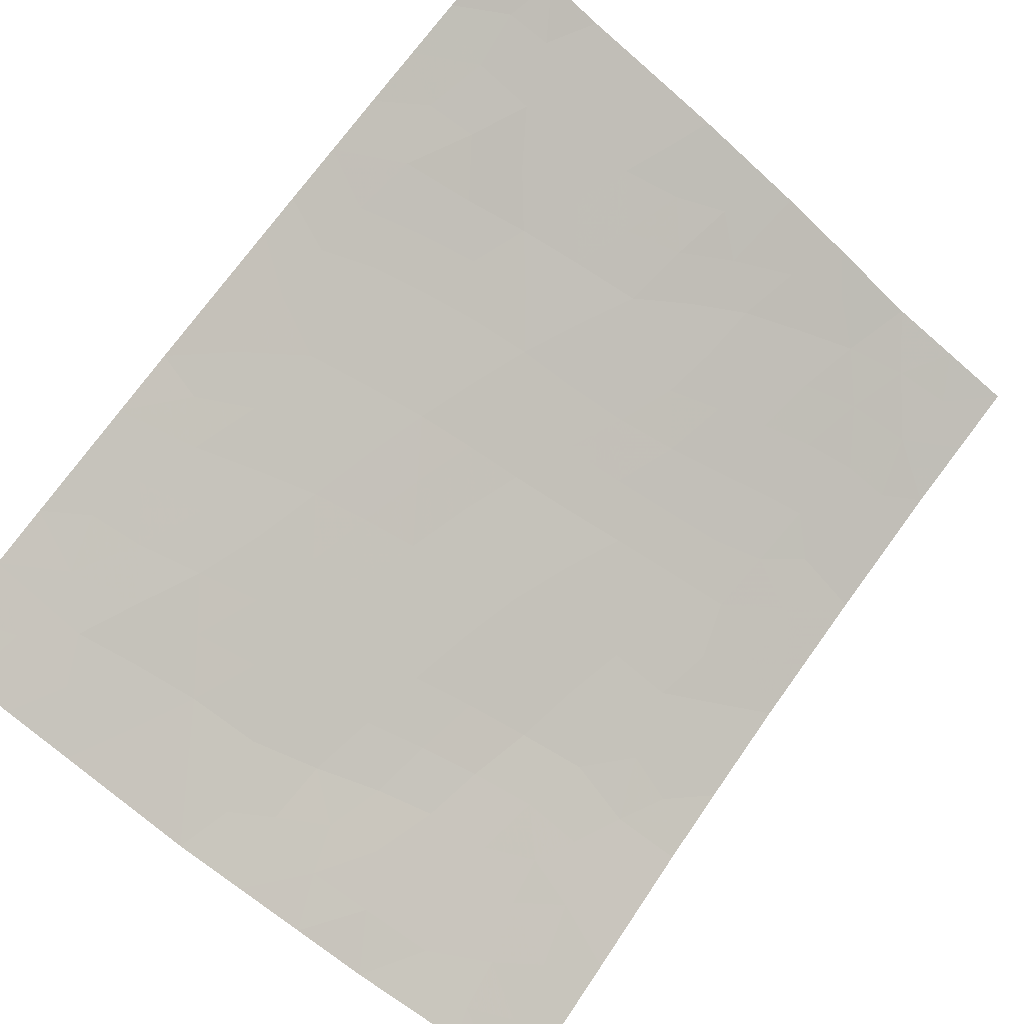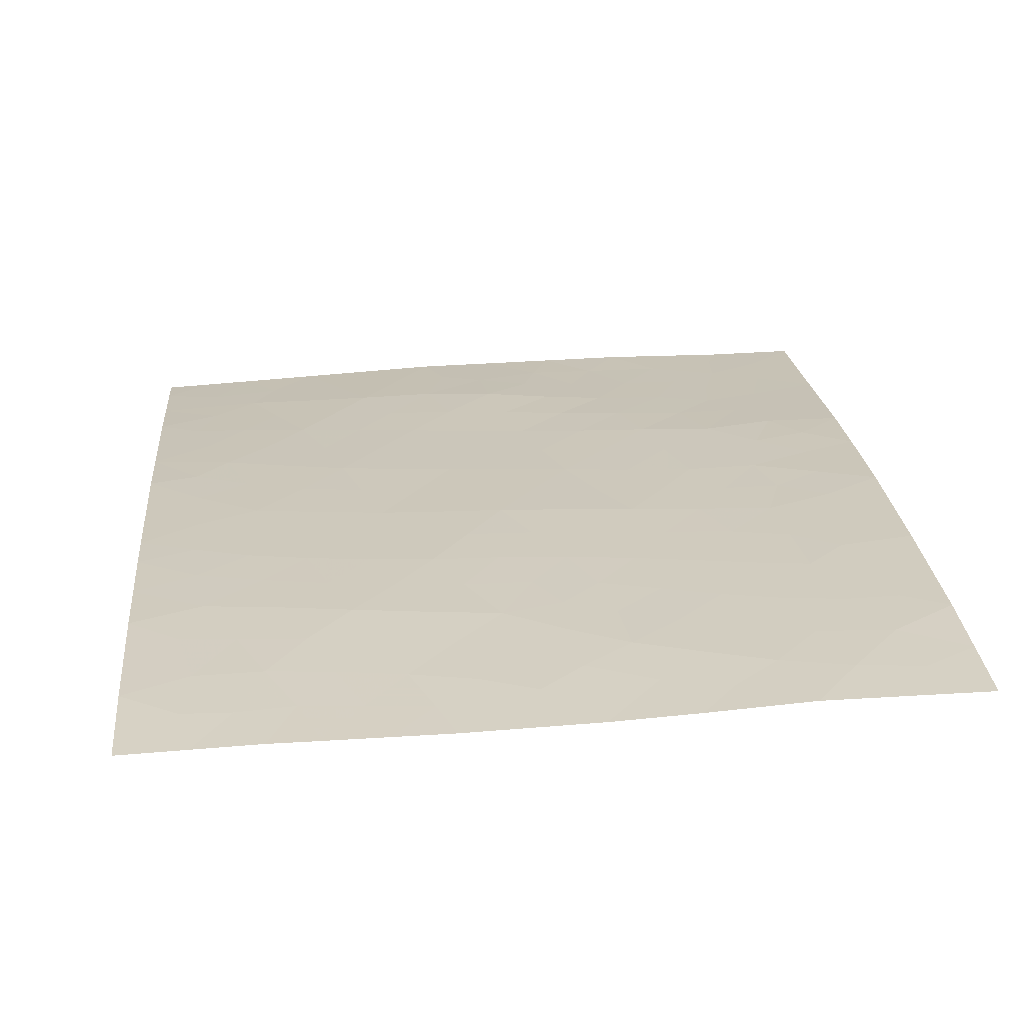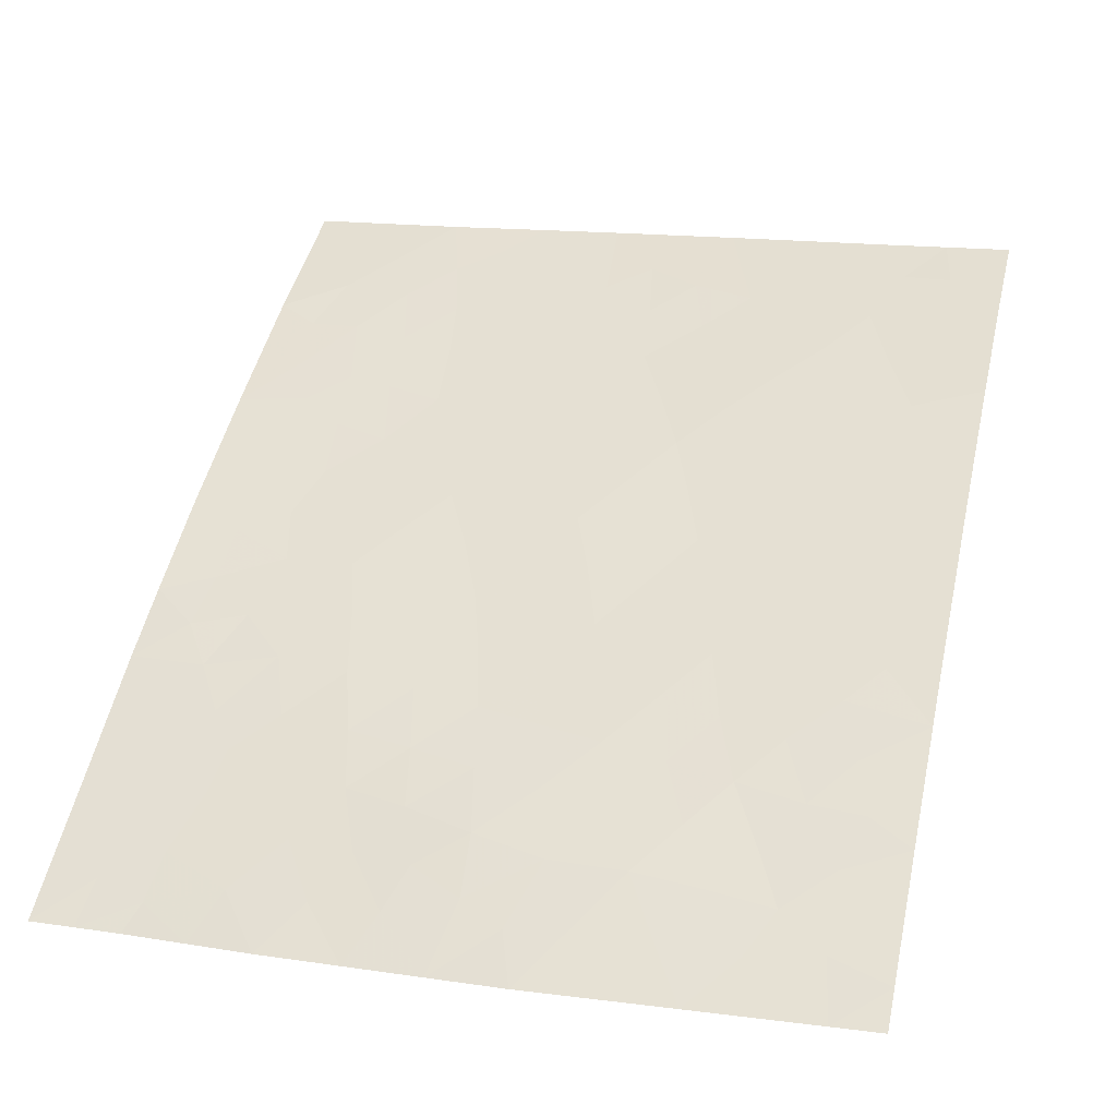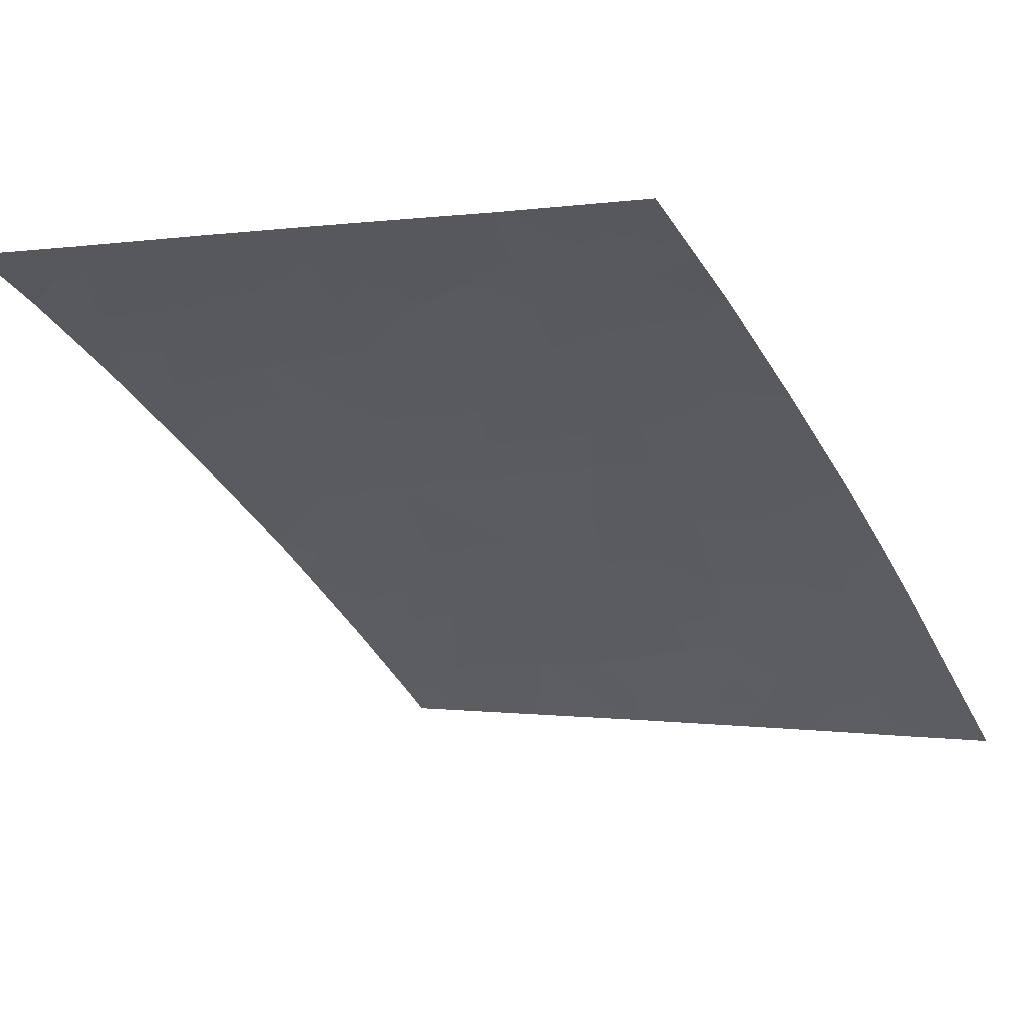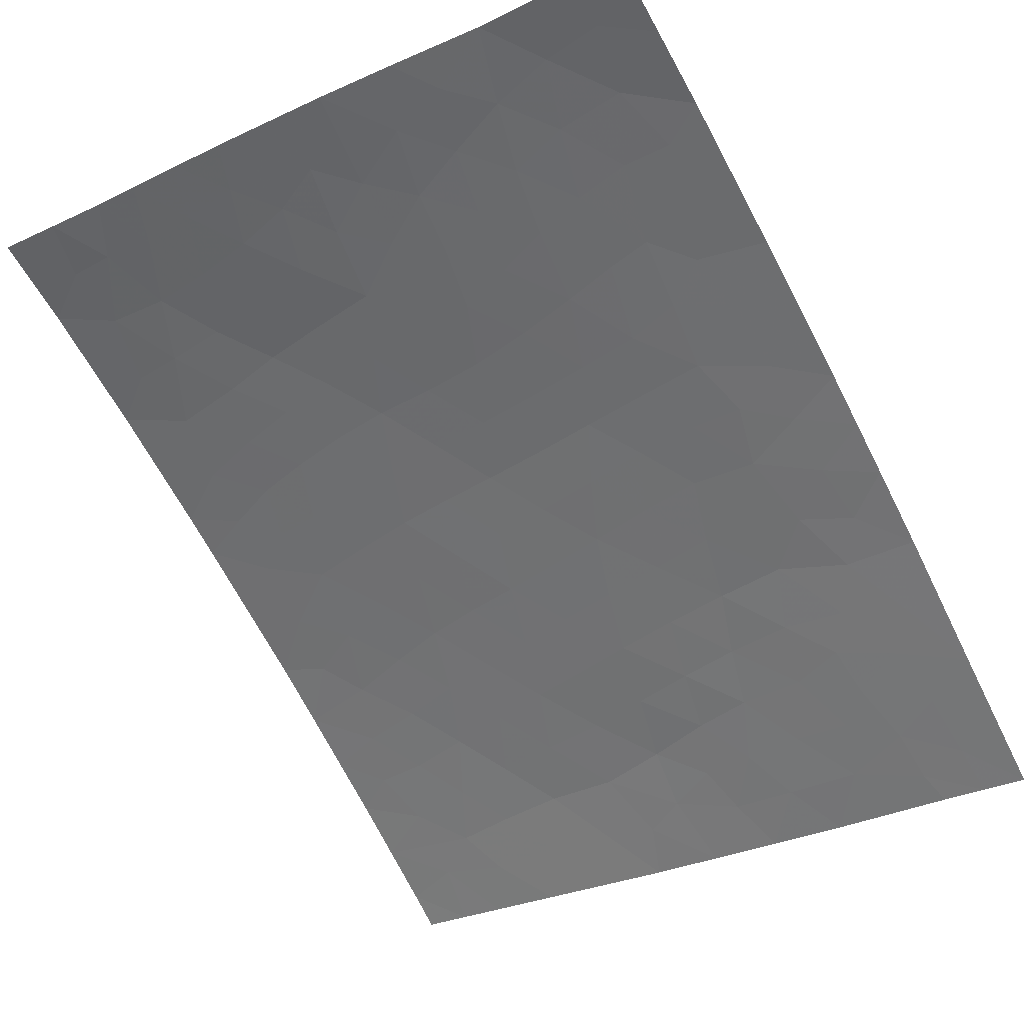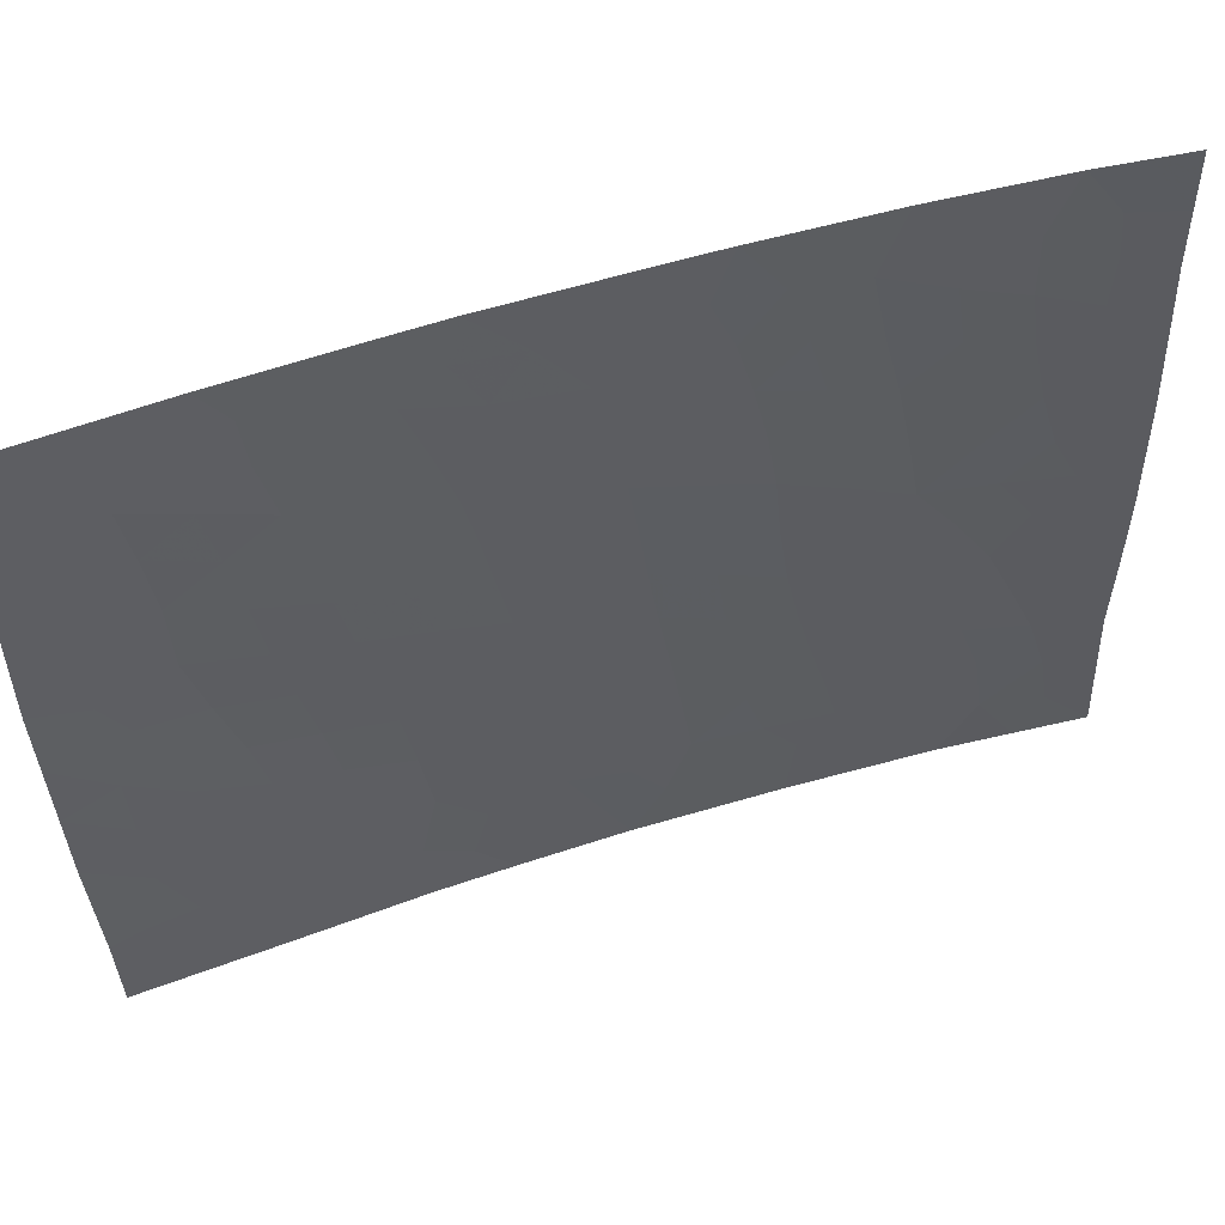
<metadata>
{"format":"obj","ext":"obj","renderer":"f3d","projection":"perspective","resolution":1024,"background":"white","views":[{"elev":-66.3,"azim":-133.5,"up":"+Z"},{"elev":55.0,"azim":-95.8,"up":"+Z"},{"elev":16.0,"azim":105.0,"up":"+Z"},{"elev":0.1,"azim":-58.9,"up":"+Z"},{"elev":-30.3,"azim":-56.8,"up":"+Z"},{"elev":54.5,"azim":-166.1,"up":"+Y"}]}
</metadata>
<code>
v 30.15 -41.72 31.88
v 21.01 -50 37.58
v 18.88 -50 38.72
v 20.41 -42.04 37.96
v 22.16 -41.31 37.02
v 23.5 -42.59 36.19
v 27.58 -39.28 33.64
v 30.34 -48.35 31.51
v 28.54 -46.25 32.89
v 31.61 -45.32 30.72
v 31.57 -46.6 30.72
v 29.85 -44.02 32.07
v 18.94 -45.96 38.72
v 20 -47.21 38.16
v 21.41 -48.54 37.35
v 24.73 -38 35.52
v 23.06 -50 36.37
v 27.85 -38 33.47
v 27.65 -50 33.41
v 26.31 -45.01 34.37
v 24.96 -43.79 35.28
v 18.96 -42.63 38.72
v 26.92 -38 34.11
v 24.34 -48.08 35.59
v 22.43 -45.02 36.77
v 29.5 -38 32.32
v 22.27 -38 37.01
v 20.41 -38 38.05
v 28.42 -42.54 33.02
v 31.7 -42.96 30.72
v 19.09 -38 38.72
v 19.06 -40.05 38.72
v 18.97 -47.54 38.72
v 28.04 -44.46 33.24
v 24.37 -38.88 35.72
v 31.69 -40.68 30.72
v 18.93 -44.65 38.72
v 20.74 -45.27 37.75
v 25.1 -50 35.12
v 24.1 -38 35.91
v 29.45 -50 32.1
v 31.43 -48.58 30.72
v 31.38 -50 30.72
v 31.16 -38 31.11
v 26.57 -50 34.14
v 31.68 -39.52 30.72
v 31.68 -38 30.72
v 19.03 -40.82 38.72
v 25.59 -39.82 34.93
v 22.63 -47.55 36.63
v 22.6 -39.08 36.79
v 20.74 -40.03 37.82
v 23.83 -40.64 36.02
v 21.83 -46.78 37.1
v 20.16 -43.01 38.08
v 27.01 -41.26 33.98
v 25.19 -41.88 35.14
v 26.67 -43.08 34.17
v 24.66 -45.89 35.43
v 21.78 -43.51 37.18
v 30.39 -39.65 31.67
v 28.82 -40.57 32.78
v 25.95 -47.07 34.59
v 27.7 -46.56 33.47
v 28.91 -47.96 32.56
v 21.97 -42.36 37.1
v 22.81 -41.96 36.62
v 22.67 -43.01 36.67
v 30.31 -44.75 31.7
v 30.18 -45.63 31.74
v 29.55 -45.07 32.23
v 29.3 -42.18 32.44
v 30.1 -42.91 31.9
v 29.15 -43.24 32.54
v 19.72 -48.25 38.31
v 21.38 -49.33 37.36
v 20.49 -49.02 37.87
v 28.4 -38.93 33.08
v 28.18 -39.98 33.22
v 21.73 -38.77 37.29
v 20.77 -38.99 37.83
v 21.34 -38 37.53
v 20.64 -47.9 37.79
v 27.07 -38.77 33.99
v 29.12 -38.68 32.58
v 19.75 -38 38.38
v 19.89 -38.85 38.31
v 19.08 -39.02 38.72
v 31.66 -44.14 30.72
v 30.68 -43.93 31.46
v 31.02 -48.42 31.02
v 30.78 -47.29 31.25
v 31.5 -47.59 30.72
v 18.96 -46.75 38.72
v 19.51 -46.51 38.42
v 21.28 -41.67 37.49
v 21.07 -42.71 37.58
v 23.64 -41.6 36.12
v 23 -40.96 36.52
v 28.94 -44.25 32.66
v 27.1 -49.27 33.81
v 26.62 -47.62 34.15
v 26.81 -46.78 34.05
v 27.53 -47.69 33.56
v 25.37 -40.9 35.05
v 24.49 -41.26 35.6
v 24.67 -40.31 35.5
v 28.38 -47.34 32.96
v 25.28 -46.47 35.02
v 25.46 -45.42 34.91
v 26.11 -46.05 34.5
v 29.46 -41.14 32.34
v 28.61 -41.57 32.91
v 24.05 -39.74 35.9
v 23.25 -39.96 36.39
v 22.39 -40.27 36.9
v 26.5 -44.02 34.26
v 27.36 -43.73 33.7
v 27.17 -44.71 33.81
v 24.08 -50 35.74
v 23.76 -49.04 35.94
v 24.66 -49.1 35.39
v 19.57 -49.21 38.37
v 18.92 -48.77 38.72
v 28.67 -38 32.9
v 21.63 -39.61 37.33
v 23.18 -38 36.46
v 29.11 -48.87 32.38
v 28.69 -49.5 32.67
v 22.19 -49.17 36.89
v 22.04 -50 36.98
v 29.93 -49.13 31.79
v 30.75 -49.23 31.19
v 30.41 -50 31.41
v 25.92 -48.14 34.59
v 26.31 -49.15 34.33
v 30.01 -47.55 31.79
v 20.92 -46.94 37.63
v 21.59 -47.64 37.25
v 31.68 -38.76 30.72
v 31 -40.01 31.22
v 19.8 -43.84 38.27
v 20.27 -44.51 38.01
v 25.84 -50 34.63
v 25.5 -49.12 34.86
v 19 -41.72 38.72
v 19.75 -41.41 38.32
v 19.61 -42.37 38.38
v 30.9 -42.33 31.31
v 18.95 -43.64 38.72
v 21.6 -45.18 37.25
v 21.21 -44.4 37.49
v 21.96 -44.43 37.06
v 24.82 -44.82 35.35
v 25.65 -44.38 34.82
v 20.37 -46.21 37.96
v 21.24 -46.03 37.45
v 28.24 -43.49 33.13
v 31.69 -41.82 30.72
v 30.94 -41.2 31.28
v 30.26 -40.64 31.78
v 27.86 -45.48 33.37
v 19.86 -40.48 38.28
v 20.61 -41.02 37.87
v 24.33 -42.22 35.68
v 25.93 -42.48 34.65
v 26.09 -41.55 34.57
v 26.82 -42.18 34.08
v 25.07 -42.82 35.21
v 24.23 -43.19 35.74
v 25.82 -38 34.81
v 26.21 -38.87 34.55
v 25.23 -38.87 35.18
v 22.48 -48.27 36.72
v 22.96 -48.87 36.44
v 26.99 -45.76 33.93
v 25.11 -48.37 35.1
v 21.49 -40.63 37.4
v 27.71 -41.9 33.5
v 27.93 -40.96 33.37
v 27.54 -42.81 33.6
v 24.78 -39.53 35.45
v 26.31 -40.59 34.45
v 26.65 -39.63 34.24
v 27.27 -40.32 33.83
v 22.61 -44.03 36.69
v 23.27 -44.64 36.28
v 19.94 -50 38.15
v 22.13 -45.92 36.93
v 23.08 -45.67 36.38
v 22.85 -46.67 36.51
v 23.67 -47.31 36.01
v 23.83 -46.29 35.92
v 24.5 -46.95 35.51
v 20.76 -43.65 37.74
v 23.43 -48.18 36.15
v 25.8 -43.41 34.73
v 31.4 -49.29 30.72
v 23.99 -45.25 35.84
v 24.13 -44.2 35.78
v 25.16 -47.51 35.08
v 23.41 -43.6 36.22
v 29.64 -40.08 32.2
v 30.33 -38 31.72
v 28.55 -50 32.75
v 29.22 -47.12 32.37
v 30.06 -46.62 31.79
v 23.55 -38.94 36.23
v 28.37 -48.37 32.93
v 29.03 -39.53 32.64
v 30.86 -46.05 31.24
v 29.85 -38.96 32.06
v 30.92 -44.99 31.24
v 26.9 -48.42 33.95
v 19.47 -43.15 38.45
v 28.73 -45.25 32.78
v 27.72 -48.82 33.39
v 30.88 -38.92 31.31
v 29.34 -46.02 32.33
v 19.78 -45.51 38.27
v 19.82 -39.61 38.32
v 31 -43.24 31.23
v 29.54 -48.07 32.1
f 66 67 68
f 207 211 92
f 72 73 74
f 75 14 83
f 210 79 78
f 80 81 82
f 86 87 88
f 89 213 90
f 211 207 70
f 91 92 93
f 33 95 14
f 96 66 97
f 98 67 99
f 71 216 100
f 102 103 104
f 105 106 107
f 109 110 111
f 112 72 113
f 208 114 115
f 99 116 115
f 117 118 119
f 120 121 122
f 75 123 124
f 81 221 87
f 78 125 85
f 35 40 16
f 130 131 76
f 132 133 134
f 102 214 135
f 101 136 214
f 138 139 83
f 223 132 128
f 46 218 140
f 144 145 136
f 146 147 148
f 149 222 73
f 150 215 142
f 151 152 153
f 154 155 110
f 138 156 157
f 159 149 160
f 161 141 160
f 9 162 216
f 52 163 221
f 163 164 147
f 106 165 98
f 166 167 168
f 169 170 165
f 171 172 173
f 174 175 130
f 176 119 162
f 145 122 177
f 50 174 139
f 126 116 178
f 113 179 180
f 181 158 118
f 182 107 114
f 183 167 105
f 49 182 173
f 184 185 183
f 184 172 84
f 176 103 111
f 25 186 187
f 164 178 96
f 77 188 123
f 191 189 190
f 192 193 194
f 195 55 97
f 180 185 79
f 121 175 196
f 195 152 143
f 155 197 117
f 166 197 169
f 181 168 179
f 189 157 151
f 50 192 196
f 91 198 133
f 199 200 154
f 199 193 190
f 201 135 177
f 68 202 186
f 200 202 170
f 161 112 203
f 61 212 204
f 201 194 109
f 60 66 68
f 66 5 67
f 68 67 6
f 70 213 211
f 10 11 211
f 92 211 11
f 29 72 74
f 72 1 73
f 74 73 12
f 77 75 83
f 75 33 14
f 15 76 77
f 76 2 77
f 18 78 7
f 210 62 79
f 78 79 7
f 27 80 82
f 80 126 81
f 82 81 28
f 15 77 83
f 23 18 84
f 7 84 18
f 203 210 212
f 85 26 212
f 31 86 88
f 86 28 87
f 88 87 221
f 30 89 222
f 70 219 71
f 42 91 93
f 91 8 92
f 93 92 11
f 33 94 95
f 94 13 95
f 4 96 97
f 96 5 66
f 97 66 60
f 53 98 99
f 98 6 67
f 99 67 5
f 45 101 19
f 102 63 103
f 104 103 64
f 49 105 107
f 105 57 106
f 107 106 53
f 9 108 64
f 63 109 111
f 109 59 110
f 111 110 20
f 62 112 113
f 112 1 72
f 113 72 29
f 51 208 115
f 208 35 114
f 115 114 53
f 53 99 115
f 99 5 116
f 115 116 51
f 20 117 119
f 117 58 118
f 119 118 34
f 39 120 122
f 120 17 121
f 122 121 24
f 33 75 124
f 75 77 123
f 124 123 3
f 28 81 87
f 81 52 221
f 210 78 85
f 78 18 125
f 85 125 26
f 126 80 51
f 27 127 51
f 127 40 208
f 51 127 208
f 35 208 40
f 15 130 76
f 130 17 131
f 76 131 2
f 41 132 134
f 132 8 133
f 134 133 43
f 63 102 135
f 102 104 214
f 217 101 214
f 101 45 136
f 214 136 135
f 207 92 137
f 137 92 8
f 14 138 83
f 138 54 139
f 83 139 15
f 65 223 128
f 223 8 132
f 128 132 41
f 44 47 140
f 140 218 44
f 36 141 46
f 220 143 38
f 45 144 136
f 144 39 145
f 136 145 135
f 22 146 148
f 146 48 147
f 148 147 4
f 1 149 73
f 37 150 142
f 150 22 215
f 25 151 153
f 151 38 152
f 153 152 60
f 59 154 110
f 154 21 155
f 110 155 20
f 54 138 157
f 138 14 156
f 157 156 38
f 13 37 220
f 95 156 14
f 29 74 158
f 74 12 100
f 36 159 160
f 159 30 149
f 160 149 1
f 1 161 160
f 161 61 141
f 160 141 36
f 9 64 162
f 216 162 34
f 48 32 163
f 221 163 32
f 48 163 147
f 163 52 164
f 147 164 4
f 53 106 98
f 106 57 165
f 98 165 6
f 58 166 168
f 166 57 167
f 168 167 56
f 57 169 165
f 169 21 170
f 165 170 6
f 16 171 173
f 171 23 172
f 173 172 49
f 15 174 130
f 130 175 17
f 64 176 162
f 176 20 119
f 162 119 34
f 135 145 177
f 145 39 122
f 177 122 24
f 54 50 139
f 139 174 15
f 52 126 178
f 126 51 116
f 178 116 5
f 62 113 180
f 113 29 179
f 180 179 56
f 58 181 118
f 181 29 158
f 118 158 34
f 35 182 114
f 182 49 107
f 114 107 53
f 49 183 105
f 183 56 167
f 105 167 57
f 182 35 173
f 16 173 35
f 49 184 183
f 184 7 185
f 183 185 56
f 7 184 84
f 184 49 172
f 84 172 23
f 20 176 111
f 176 64 103
f 111 103 63
f 25 153 186
f 153 60 186
f 4 164 96
f 164 52 178
f 96 178 5
f 77 2 188
f 123 188 3
f 191 54 189
f 190 189 25
f 54 191 50
f 24 192 194
f 192 191 193
f 194 193 59
f 60 195 97
f 97 55 4
f 62 180 79
f 180 56 185
f 79 185 7
f 24 121 196
f 121 17 175
f 196 175 174
f 195 60 152
f 143 152 38
f 20 155 117
f 155 21 197
f 117 197 58
f 57 166 169
f 166 58 197
f 169 197 21
f 55 148 4
f 29 181 179
f 181 58 168
f 179 168 56
f 25 189 151
f 189 54 157
f 151 157 38
f 50 191 192
f 196 192 24
f 8 91 133
f 91 42 198
f 133 198 43
f 59 199 154
f 199 187 200
f 154 200 21
f 187 199 190
f 199 59 193
f 190 193 191
f 24 201 177
f 201 63 135
f 190 25 187
f 60 68 186
f 68 6 202
f 186 202 187
f 21 200 170
f 200 187 202
f 170 202 6
f 161 1 112
f 203 112 62
f 212 26 204
f 63 201 109
f 201 24 194
f 109 194 59
f 203 62 210
f 101 217 19
f 64 108 104
f 104 108 209
f 104 209 217
f 207 137 206
f 137 8 223
f 206 137 223
f 65 108 206
f 108 9 206
f 206 219 207
f 69 70 71
f 207 219 70
f 209 128 129
f 210 85 212
f 217 209 129
f 209 65 128
f 129 205 19
f 213 69 90
f 213 10 211
f 89 10 213
f 80 27 51
f 214 104 217
f 217 129 19
f 108 65 209
f 69 213 70
f 215 55 142
f 74 100 158
f 55 215 148
f 126 52 81
f 142 55 195
f 215 22 148
f 158 100 34
f 216 34 100
f 142 195 143
f 206 9 219
f 12 69 71
f 216 219 9
f 100 12 71
f 218 61 204
f 73 90 12
f 71 219 216
f 218 204 44
f 95 220 156
f 61 218 141
f 13 220 95
f 220 38 156
f 90 69 12
f 222 90 73
f 88 221 32
f 222 89 90
f 222 149 30
f 61 161 203
f 61 203 212
f 141 218 46
f 174 50 196
f 206 223 65
f 129 128 41
f 129 41 205
f 37 142 143
f 220 37 143

</code>
